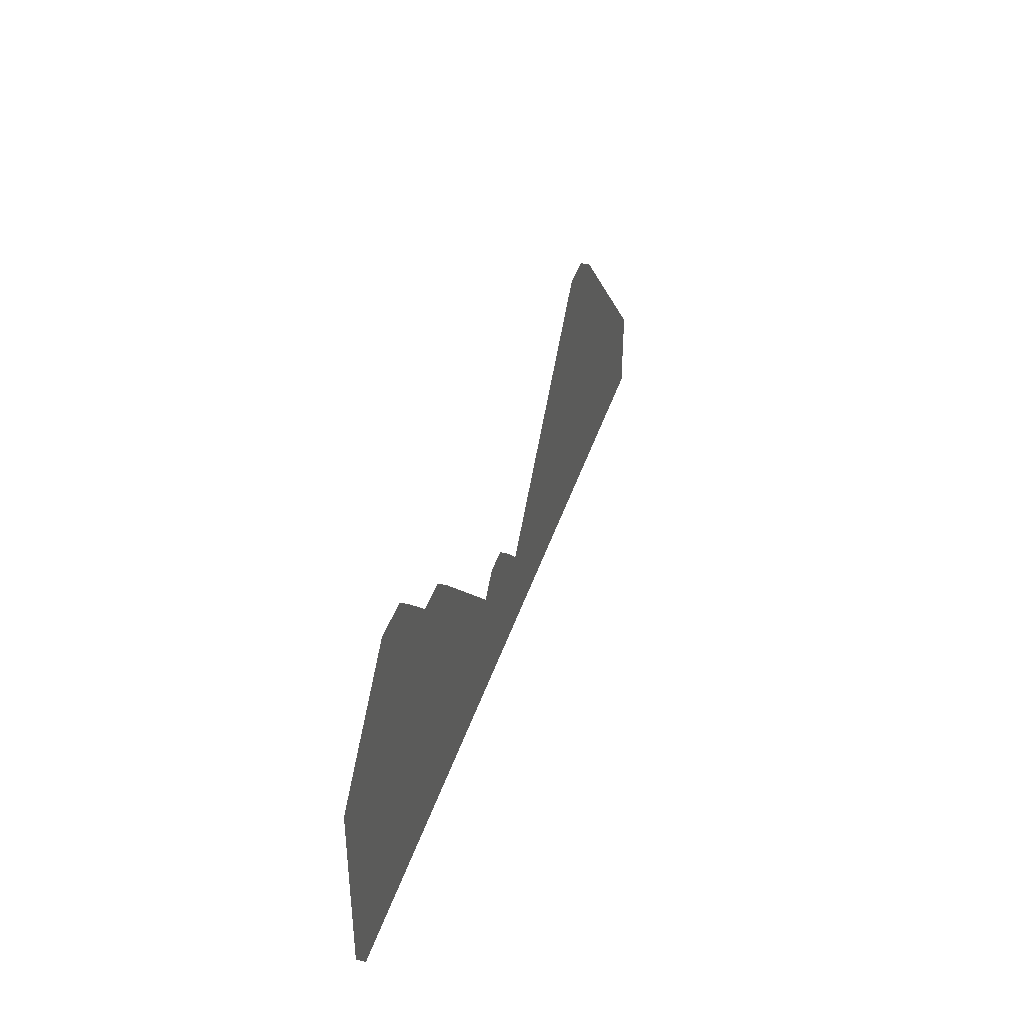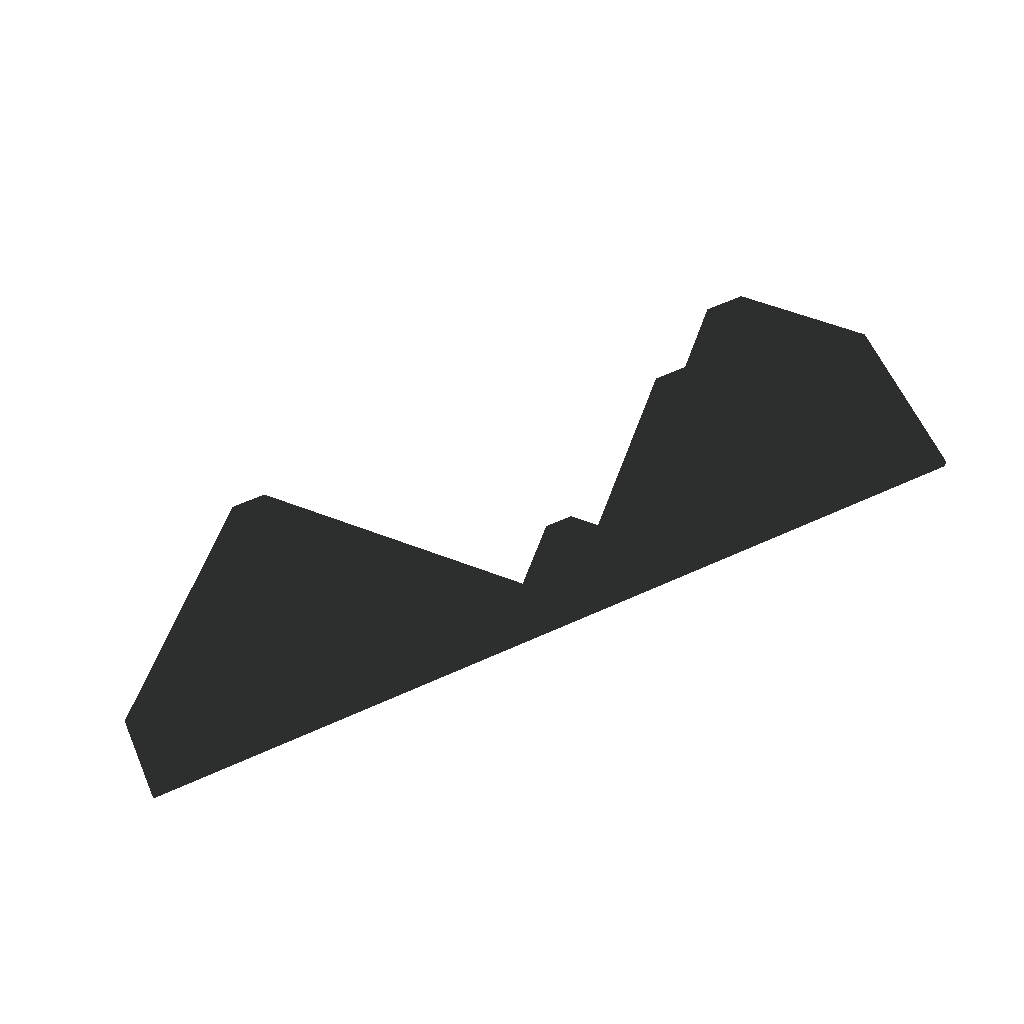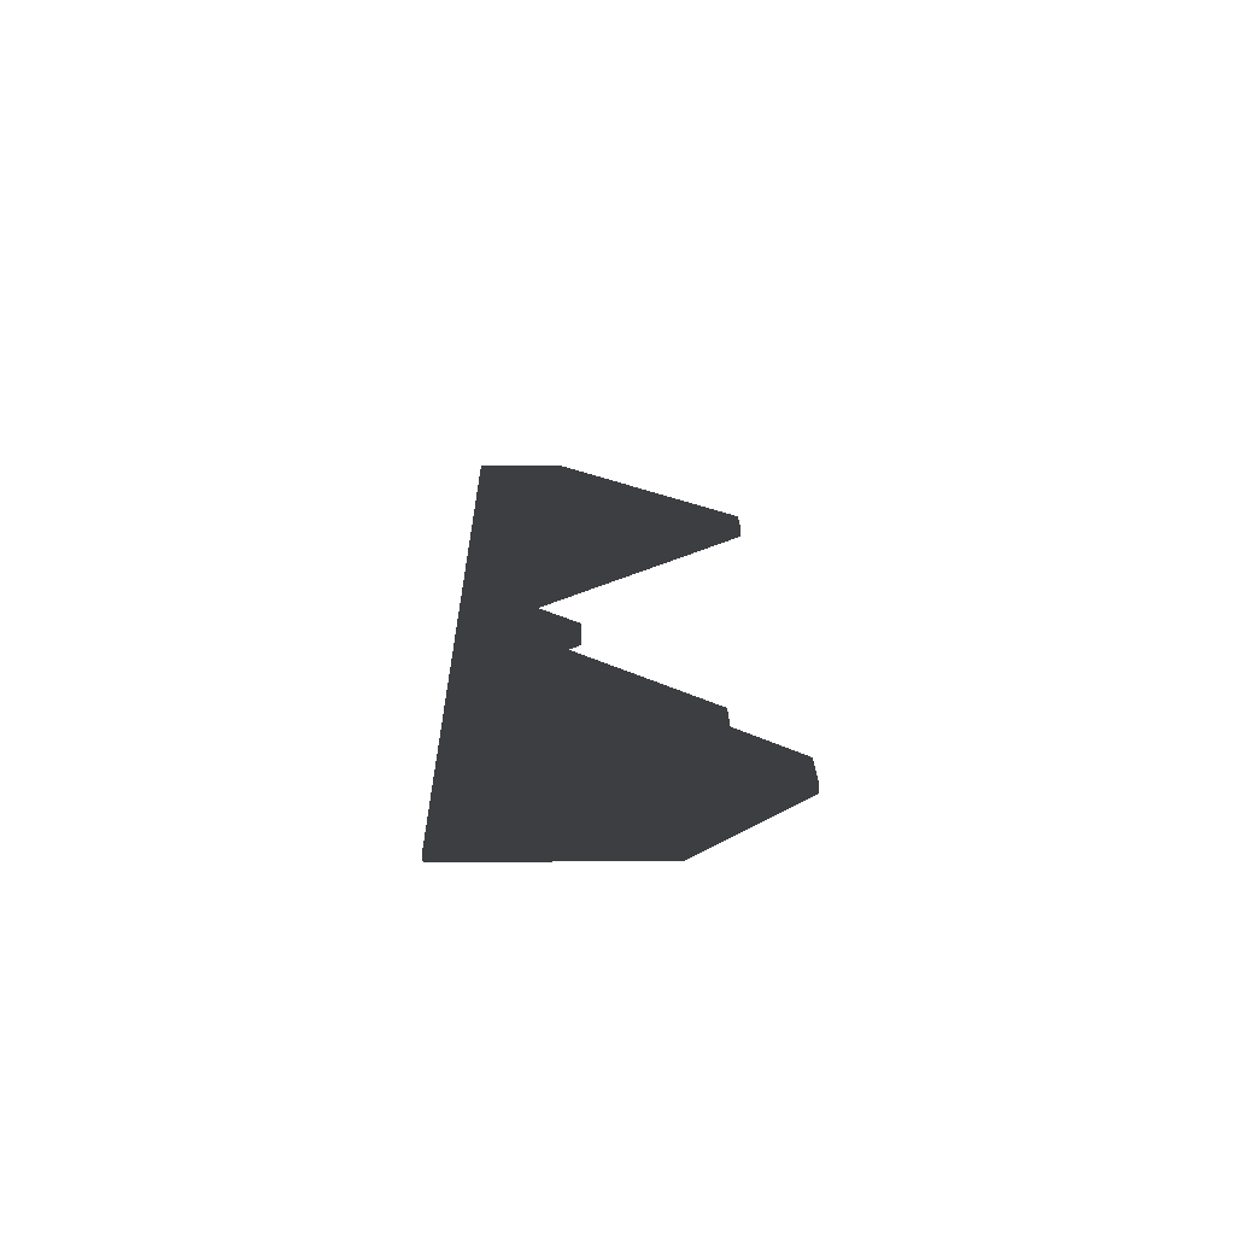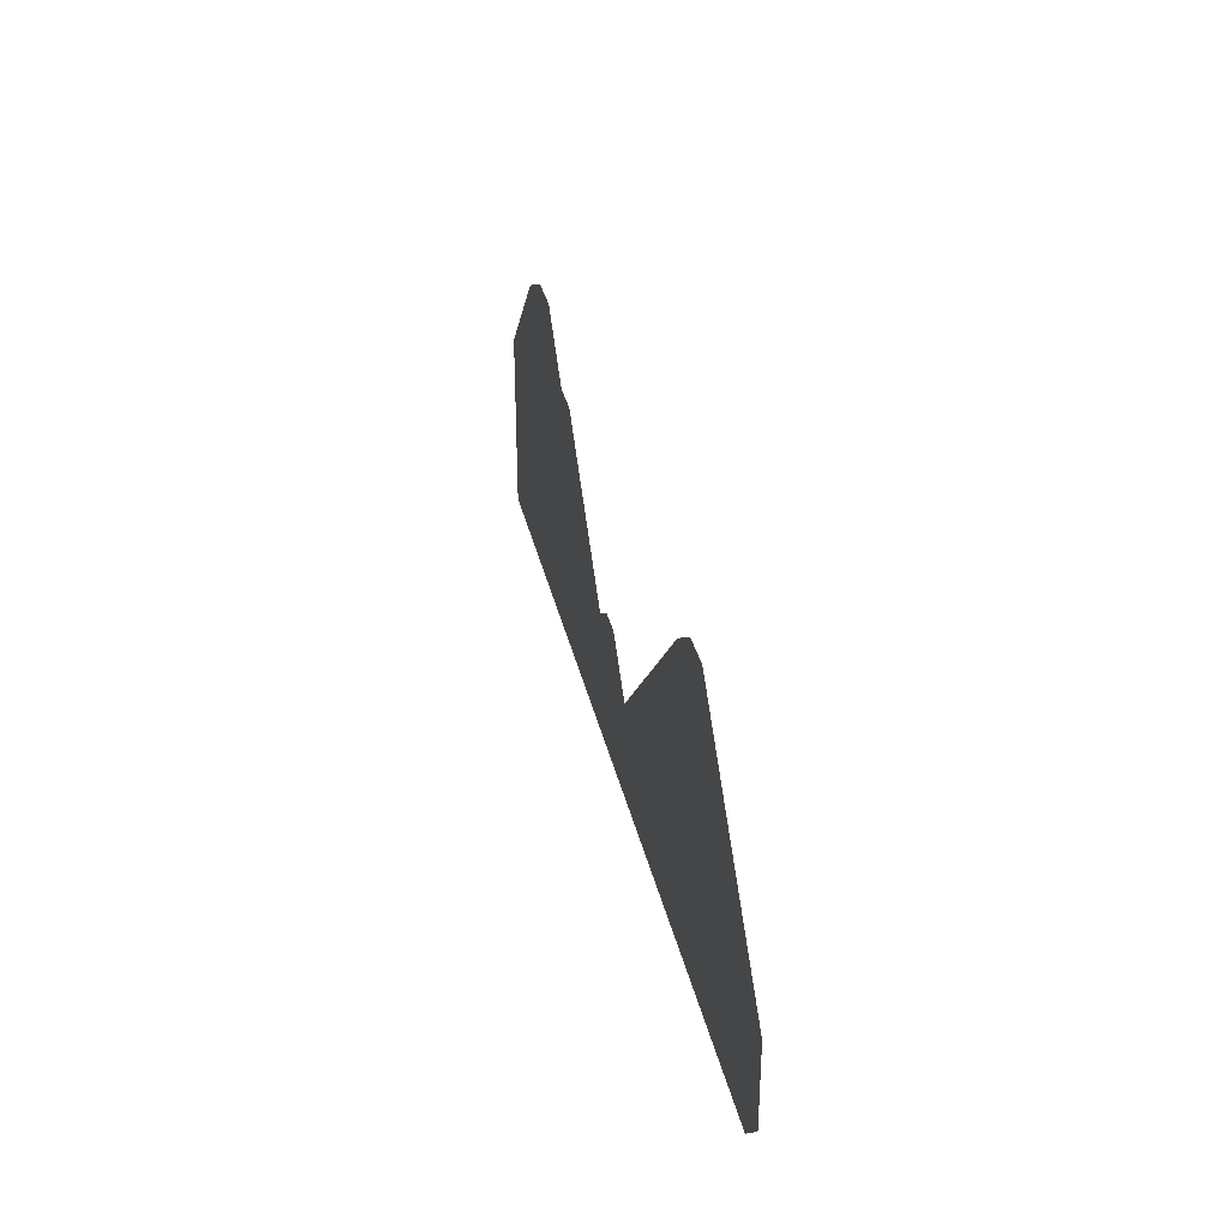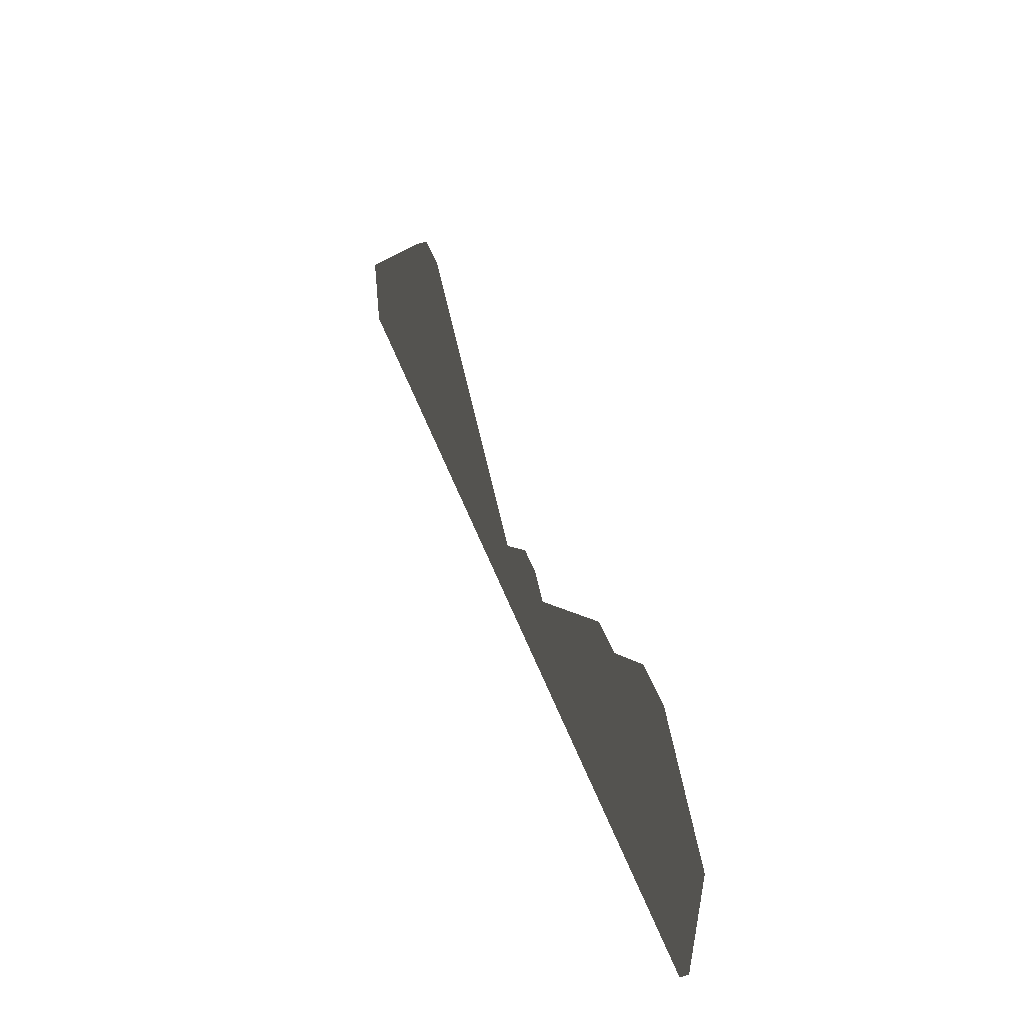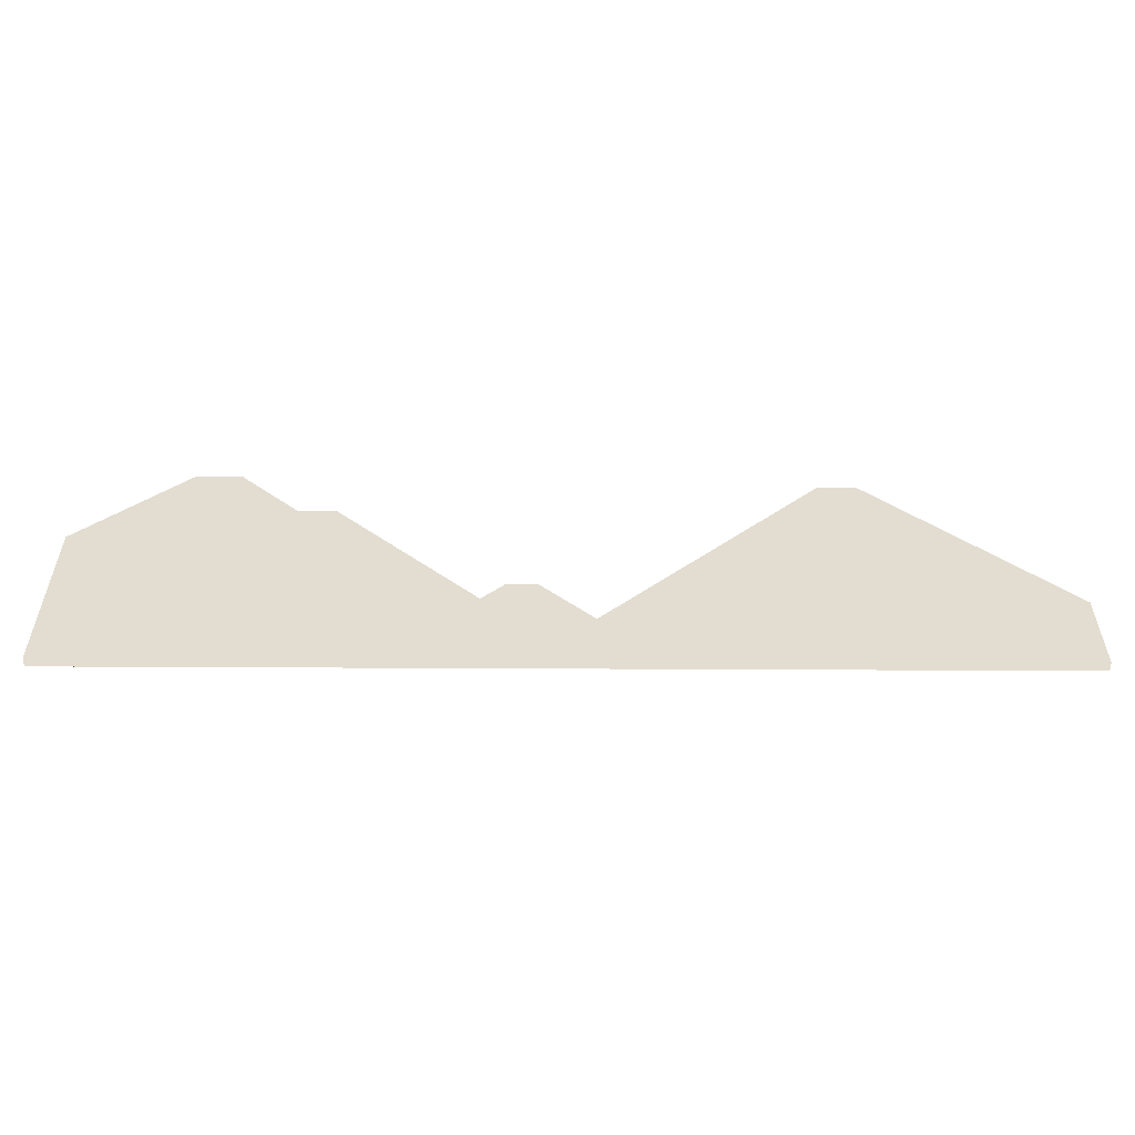
<metadata>
{"format":"obj","ext":"obj","renderer":"f3d","projection":"perspective","resolution":1024,"background":"white","views":[{"elev":38.8,"azim":106.5,"up":"+Y"},{"elev":63.5,"azim":-24.3,"up":"+Z"},{"elev":21.0,"azim":89.0,"up":"+Z"},{"elev":32.4,"azim":-102.0,"up":"+Y"},{"elev":49.4,"azim":70.1,"up":"+Y"},{"elev":-55.0,"azim":179.7,"up":"+Y"}]}
</metadata>
<code>
g Mountain
v 12.79 5.35 0.1213
v 12.79 0.363 0.1213
v -12.46 0.363 0.1213
v -12.46 2.73 0.1213
v -7.381 7.812 0.1213
v -6.374 7.812 0.1213
v -0.5393 1.977 0.1213
v 0.8692 3.385 0.1213
v 1.674 3.385 0.1213
v 2.278 2.781 0.1213
v 6.101 6.605 0.1213
v 7.107 6.605 0.1213
v 8.717 8.214 0.1213
v 9.924 8.214 0.1213
v 0.163 0.363 0.1213
v 0.163 2.679 0.1213
v 6.476 0.363 0.1213
v 6.476 6.605 0.1213
v 12.79 4.289 0.1213
v 6.476 4.289 0.1213
v 9.632 0.363 0.1213
v 9.632 4.289 0.1213
v 9.632 8.214 0.1213
v 3.785 4.289 0.1213
v 3.319 0.363 0.1213
v 3.319 3.823 0.1213
v -6.15 0.363 0.1213
v -6.15 7.587 0.1213
v -6.15 4.289 0.1213
v -2.851 4.289 0.1213
v -2.993 0.363 0.1213
v -2.993 4.289 0.1213
v -2.993 4.431 0.1213
v -10.9 4.289 0.1213
v -9.306 0.363 0.1213
v -9.306 4.289 0.1213
v -9.306 5.886 0.1213
v -10.9 4.289 -0.1323
v -9.306 5.886 -0.1323
v -9.306 4.289 -0.1323
v 3.785 4.289 -0.1323
v 6.101 6.605 -0.1323
v 6.476 6.605 -0.1323
v 6.476 4.289 -0.1323
v 9.632 4.289 -0.1323
v 7.107 6.605 -0.1323
v 8.717 8.214 -0.1323
v 9.632 8.214 -0.1323
v 9.632 0.363 -0.1323
v 6.476 0.363 -0.1323
v 12.79 4.289 -0.1323
v 12.79 0.363 -0.1323
v 12.79 5.35 -0.1323
v 9.924 8.214 -0.1323
v 3.319 0.363 -0.1323
v 0.163 0.363 -0.1323
v 0.163 2.679 -0.1323
v 0.8692 3.385 -0.1323
v 1.674 3.385 -0.1323
v 2.278 2.781 -0.1323
v 3.319 3.823 -0.1323
v -6.15 4.289 -0.1323
v -6.15 7.587 -0.1323
v -2.993 4.431 -0.1323
v -2.993 4.289 -0.1323
v -2.993 0.363 -0.1323
v -6.15 0.363 -0.1323
v -2.851 4.289 -0.1323
v -0.5393 1.977 -0.1323
v -9.306 0.363 -0.1323
v -12.46 0.363 -0.1323
v -12.46 2.73 -0.1323
v -7.381 7.812 -0.1323
v -6.374 7.812 -0.1323
f 38 39 40
f 42 44 41
f 44 42 43
f 44 46 45
f 46 44 43
f 47 45 46
f 45 47 48
f 44 49 50
f 49 44 45
f 49 51 52
f 51 49 45
f 45 53 51
f 45 54 53
f 54 45 48
f 60 56 57
f 56 60 55
f 60 57 58
f 61 55 60
f 60 58 59
f 55 61 50
f 44 61 41
f 61 44 50
f 63 64 62
f 65 62 64
f 67 62 66
f 66 62 65
f 68 69 66
f 68 66 65
f 57 56 69
f 56 66 69
f 64 68 65
f 71 72 70
f 70 38 40
f 38 70 72
f 70 40 67
f 67 40 62
f 73 62 39
f 39 62 40
f 63 73 74
f 62 73 63
f 34 36 37
f 11 20 18
f 20 11 24
f 13 22 23
f 22 12 20
f 12 22 13
f 18 20 12
f 20 21 22
f 21 20 17
f 21 19 22
f 19 21 2
f 22 14 23
f 14 22 1
f 1 22 19
f 10 8 16
f 10 15 25
f 25 26 10
f 8 10 9
f 15 10 16
f 20 26 17
f 26 20 24
f 17 26 25
f 33 28 29
f 33 29 32
f 29 31 32
f 31 29 27
f 7 30 31
f 31 15 7
f 15 16 7
f 32 31 30
f 33 32 30
f 34 35 36
f 35 34 4
f 35 4 3
f 36 27 29
f 27 36 35
f 29 37 36
f 37 29 5
f 29 28 5
f 5 28 6
f 34 37 39
f 34 39 38
f 11 41 24
f 41 11 42
f 43 11 18
f 11 43 42
f 18 12 46
f 18 46 43
f 12 13 47
f 12 47 46
f 13 23 48
f 13 48 47
f 50 21 17
f 21 50 49
f 2 51 19
f 51 2 52
f 49 2 21
f 2 49 52
f 19 53 1
f 53 19 51
f 54 23 14
f 23 54 48
f 53 14 1
f 14 53 54
f 25 15 56
f 25 56 55
f 58 16 8
f 16 58 57
f 8 9 59
f 8 59 58
f 9 10 60
f 9 60 59
f 10 26 61
f 10 61 60
f 17 25 55
f 17 55 50
f 41 26 24
f 26 41 61
f 33 63 28
f 63 33 64
f 67 31 27
f 31 67 66
f 31 56 15
f 56 31 66
f 69 30 7
f 30 69 68
f 7 16 57
f 7 57 69
f 30 64 33
f 64 30 68
f 35 3 71
f 35 71 70
f 72 3 4
f 3 72 71
f 38 4 34
f 4 38 72
f 70 27 35
f 27 70 67
f 37 5 73
f 37 73 39
f 74 5 6
f 5 74 73
f 28 63 6
f 6 63 74

</code>
